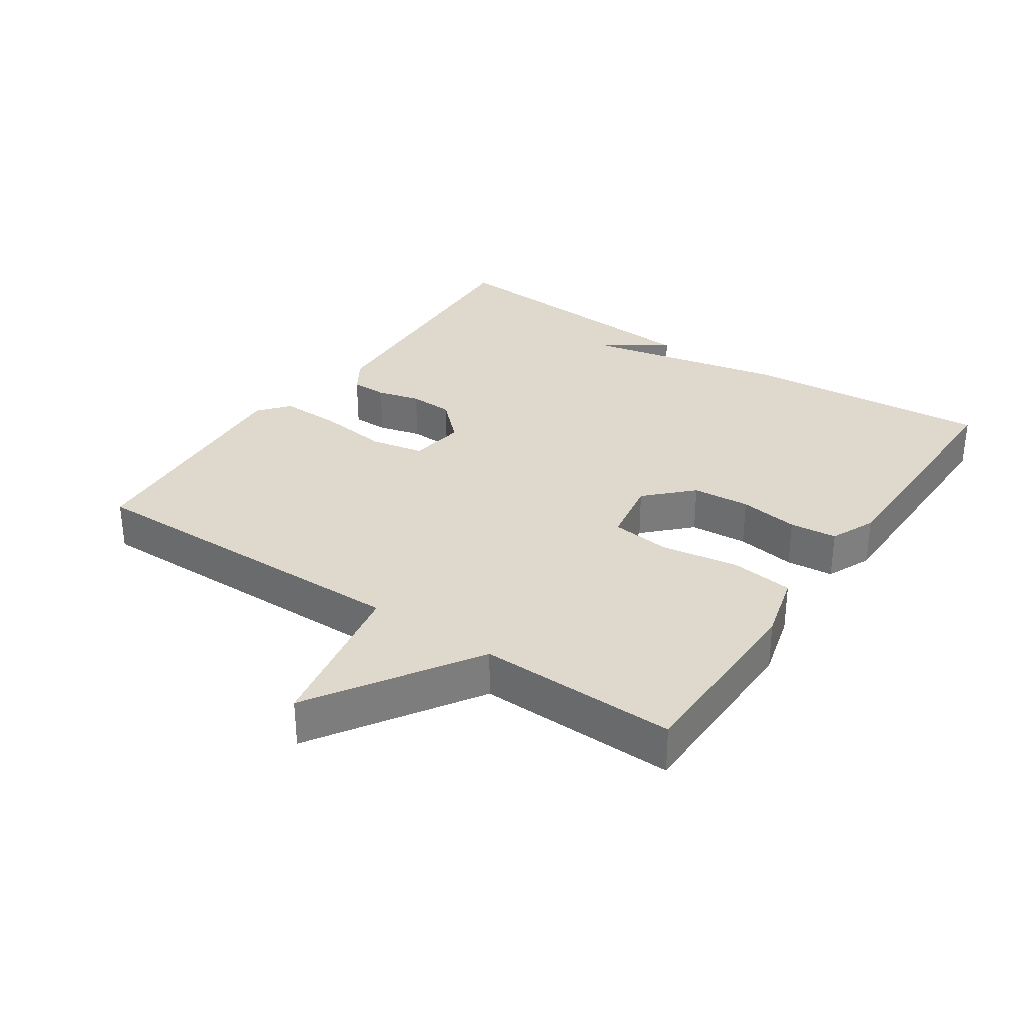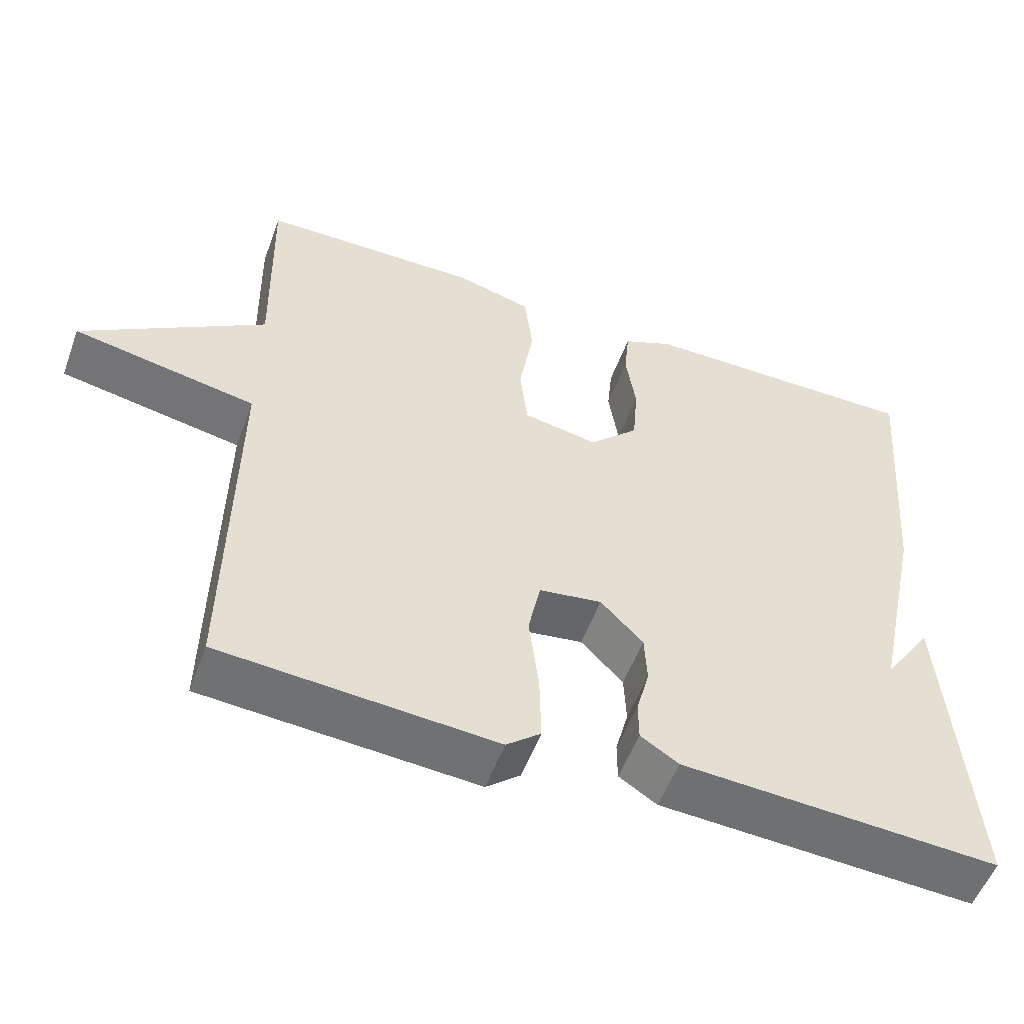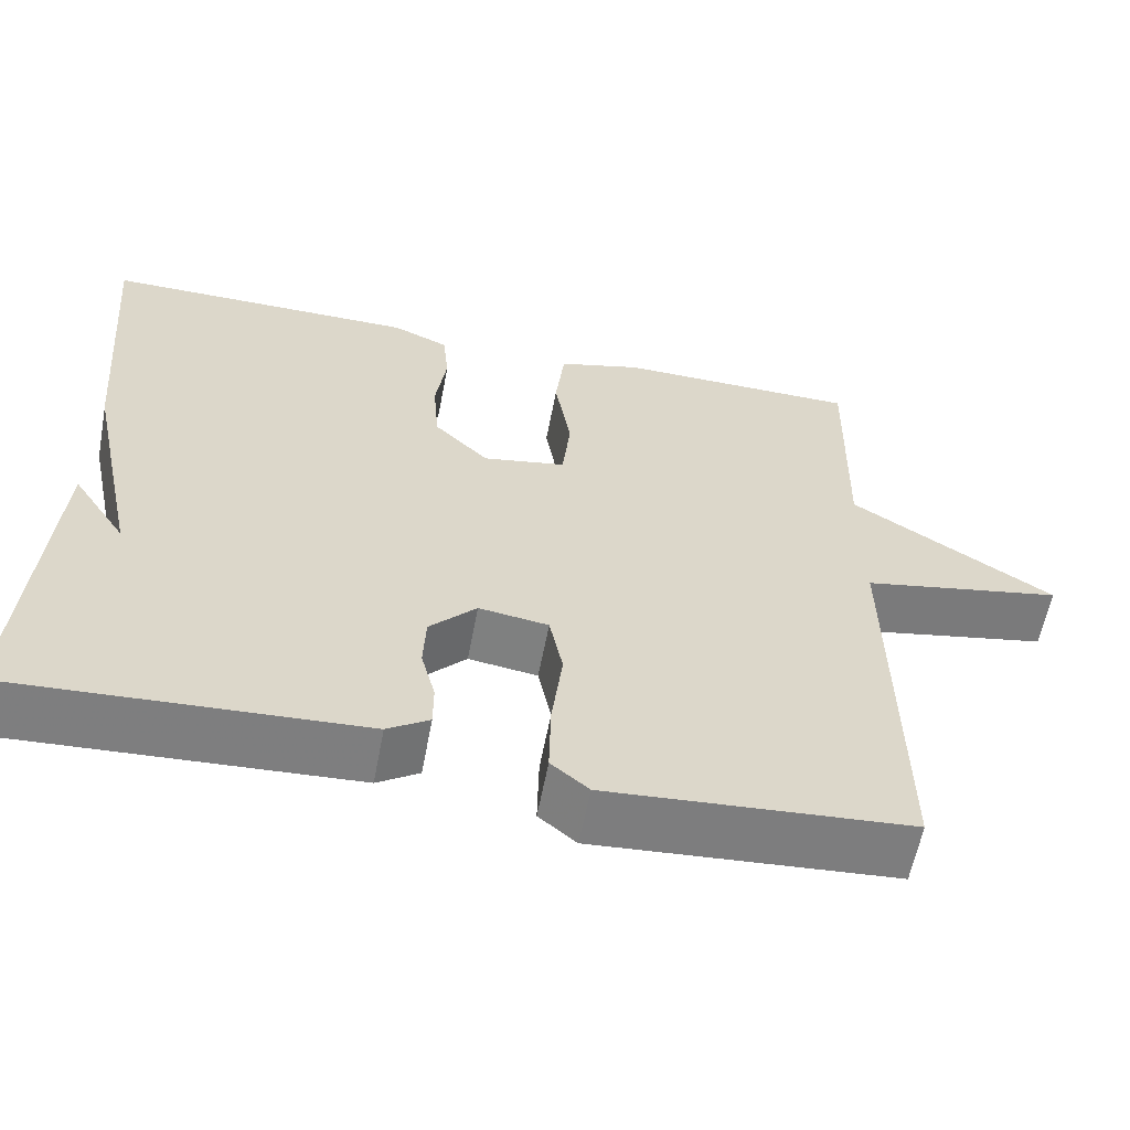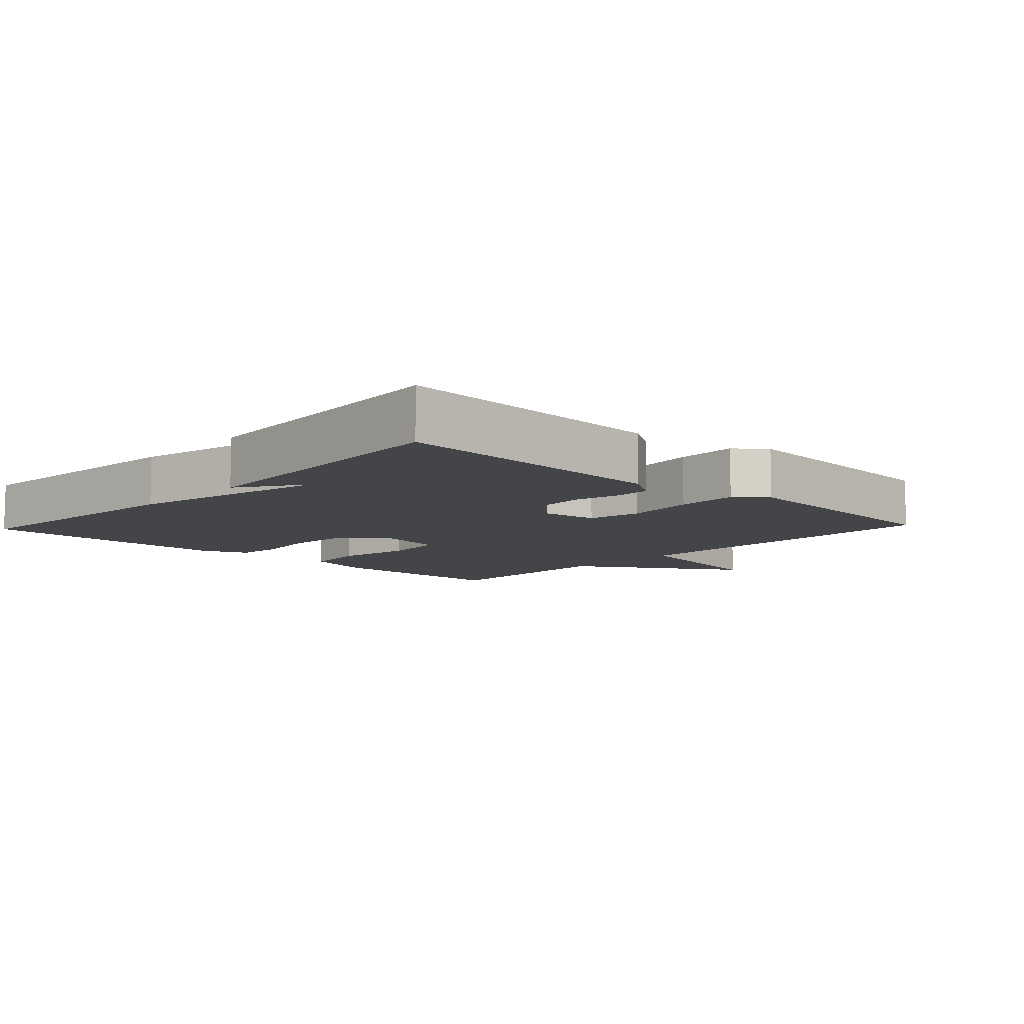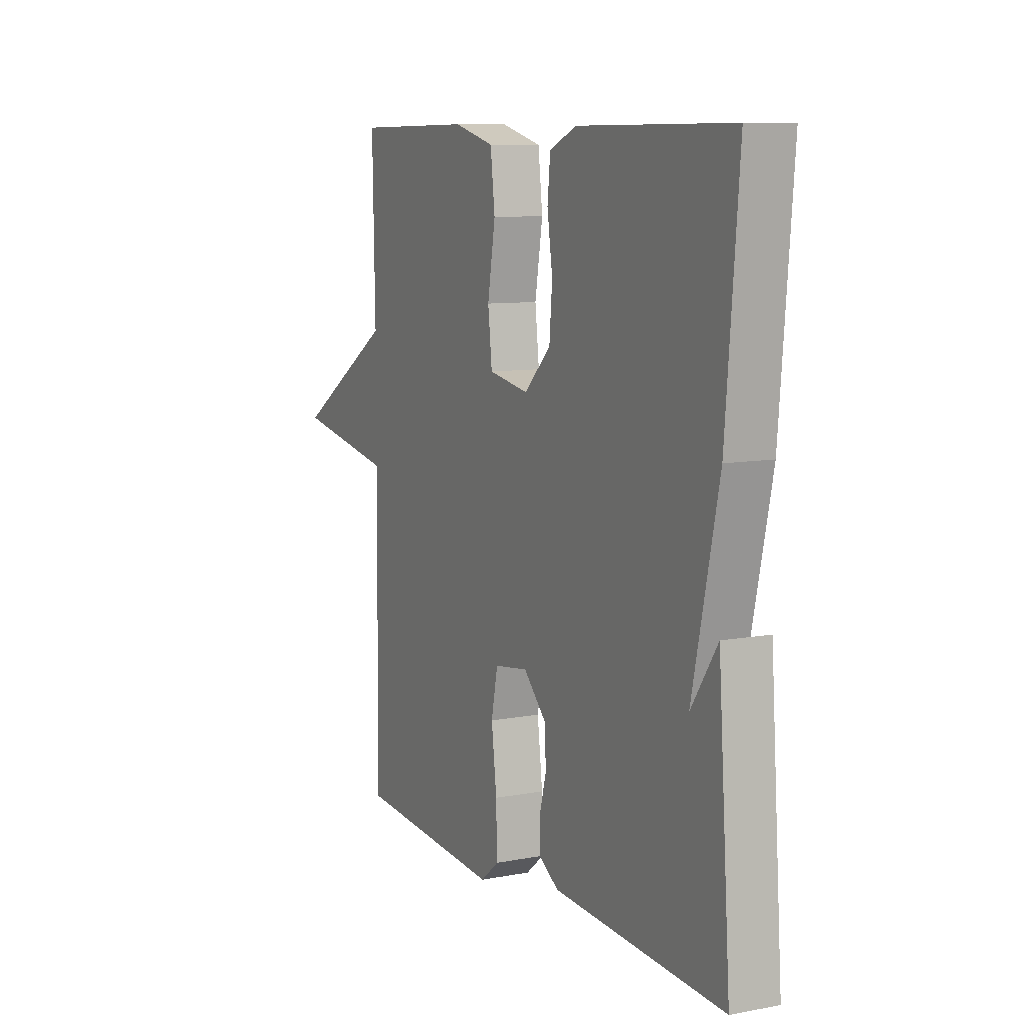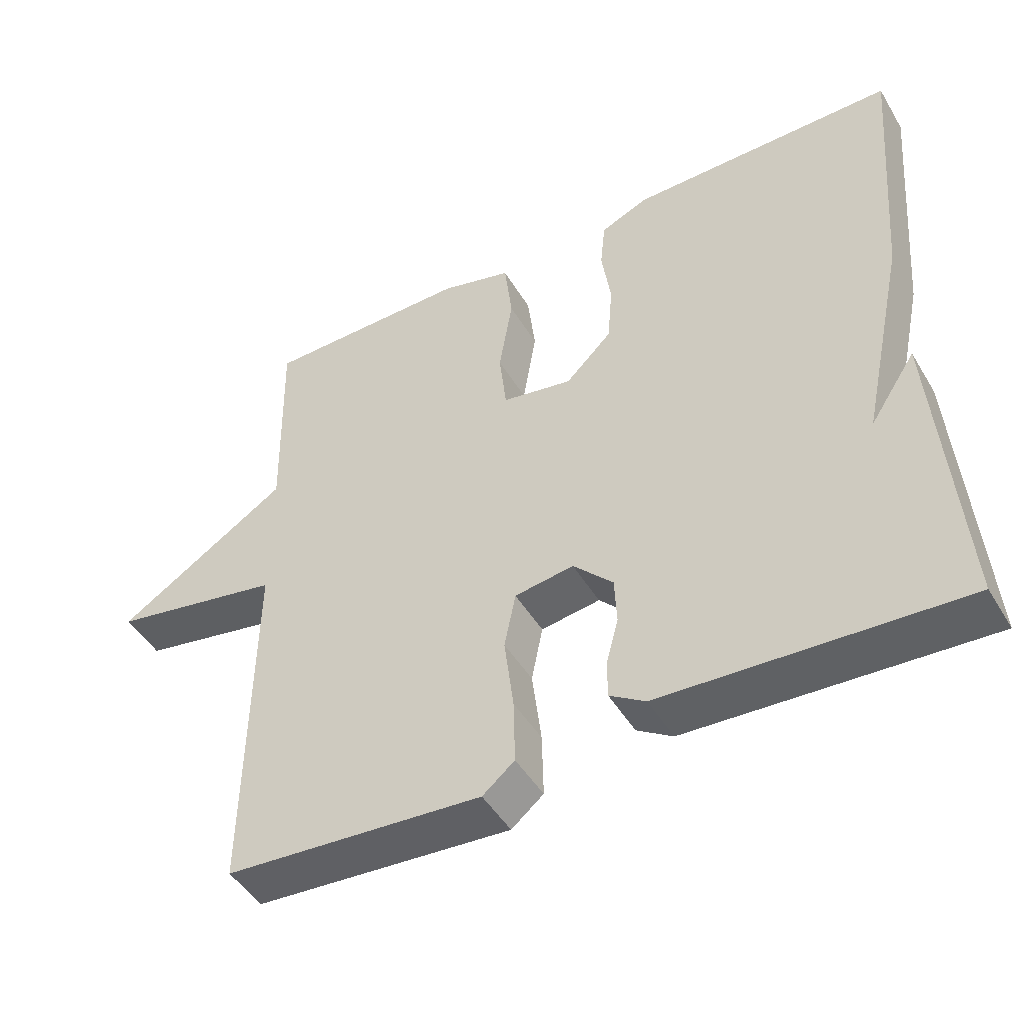
<metadata>
{"format":"obj","ext":"obj","renderer":"f3d","projection":"perspective","resolution":1024,"background":"white","views":[{"elev":31.9,"azim":-55.7,"up":"+Y"},{"elev":-54.2,"azim":-20.1,"up":"+Z"},{"elev":-59.7,"azim":169.2,"up":"+Z"},{"elev":-8.8,"azim":136.8,"up":"+Y"},{"elev":9.1,"azim":63.3,"up":"+Z"},{"elev":-47.3,"azim":29.6,"up":"+Z"}]}
</metadata>
<code>
v 0.5 0.07 -0.5
v 0.082 0.07 -0.476
v 0.032 0.07 -0.444
v 0.032 0.07 -0.391
v 0.049 0.07 -0.327
v 0.046 0.07 -0.261
v -0.01 0.07 -0.203
v -0.093 0.07 -0.215
v -0.109 0.07 -0.294
v -0.096 0.07 -0.399
v -0.094 0.07 -0.49
v -0.139 0.07 -0.527
v -0.5 0.07 -0.5
v -0.494 0.07 0.006
v -0.736 0.07 0.052
v -0.494 0.07 0.206
v -0.5 0.07 0.5
v -0.21 0.07 0.503
v -0.11 0.07 0.476
v -0.099 0.07 0.383
v -0.118 0.07 0.269
v -0.108 0.07 0.18
v -0.009 0.07 0.162
v 0.056 0.07 0.226
v 0.063 0.07 0.312
v 0.05 0.07 0.4
v 0.057 0.07 0.47
v 0.124 0.07 0.499
v 0.5 0.07 0.5
v 0.469 0.07 0.129
v 0.405 0.07 -0.167
v 0.469 0.07 -0.071
v 0.5 0 -0.5
v 0.082 0 -0.476
v 0.032 0 -0.444
v 0.032 0 -0.391
v 0.049 0 -0.327
v 0.046 0 -0.261
v -0.01 0 -0.203
v -0.093 0 -0.215
v -0.109 0 -0.294
v -0.096 0 -0.399
v -0.094 0 -0.49
v -0.139 0 -0.527
v -0.5 0 -0.5
v -0.494 0 0.006
v -0.736 0 0.052
v -0.494 0 0.206
v -0.5 0 0.5
v -0.21 0 0.503
v -0.11 0 0.476
v -0.099 0 0.383
v -0.118 0 0.269
v -0.108 0 0.18
v -0.009 0 0.162
v 0.056 0 0.226
v 0.063 0 0.312
v 0.05 0 0.4
v 0.057 0 0.47
v 0.124 0 0.499
v 0.5 0 0.5
v 0.469 0 0.129
v 0.405 0 -0.167
v 0.469 0 -0.071
f 31 32 1
f 29 30 31
f 28 29 31
f 27 28 31
f 26 27 31
f 25 26 31
f 31 1 2
f 25 31 2
f 24 25 2
f 23 24 2
f 19 20 21
f 18 19 21
f 17 18 21
f 16 17 21
f 16 21 22
f 15 16 22
f 14 15 22
f 12 13 14
f 11 12 14
f 10 11 14
f 9 10 14
f 8 9 14 22
f 7 8 22 23
f 2 3 4 5
f 2 5 6
f 23 2 6
f 6 7 23
f 33 64 63
f 63 62 61
f 63 61 60
f 63 60 59
f 63 59 58
f 63 58 57
f 34 33 63
f 34 63 57
f 34 57 56
f 34 56 55
f 53 52 51
f 53 51 50
f 53 50 49
f 53 49 48
f 54 53 48
f 54 48 47
f 54 47 46
f 46 45 44
f 46 44 43
f 46 43 42
f 46 42 41
f 54 46 41 40
f 55 54 40 39
f 37 36 35 34
f 38 37 34
f 38 34 55
f 55 39 38
f 1 33 34 2
f 2 34 35 3
f 3 35 36 4
f 4 36 37 5
f 5 37 38 6
f 6 38 39 7
f 7 39 40 8
f 8 40 41 9
f 9 41 42 10
f 10 42 43 11
f 11 43 44 12
f 12 44 45 13
f 13 45 46 14
f 14 46 47 15
f 15 47 48 16
f 16 48 49 17
f 17 49 50 18
f 18 50 51 19
f 19 51 52 20
f 20 52 53 21
f 21 53 54 22
f 22 54 55 23
f 23 55 56 24
f 24 56 57 25
f 25 57 58 26
f 26 58 59 27
f 27 59 60 28
f 28 60 61 29
f 29 61 62 30
f 30 62 63 31
f 31 63 64 32
f 32 64 33 1

</code>
